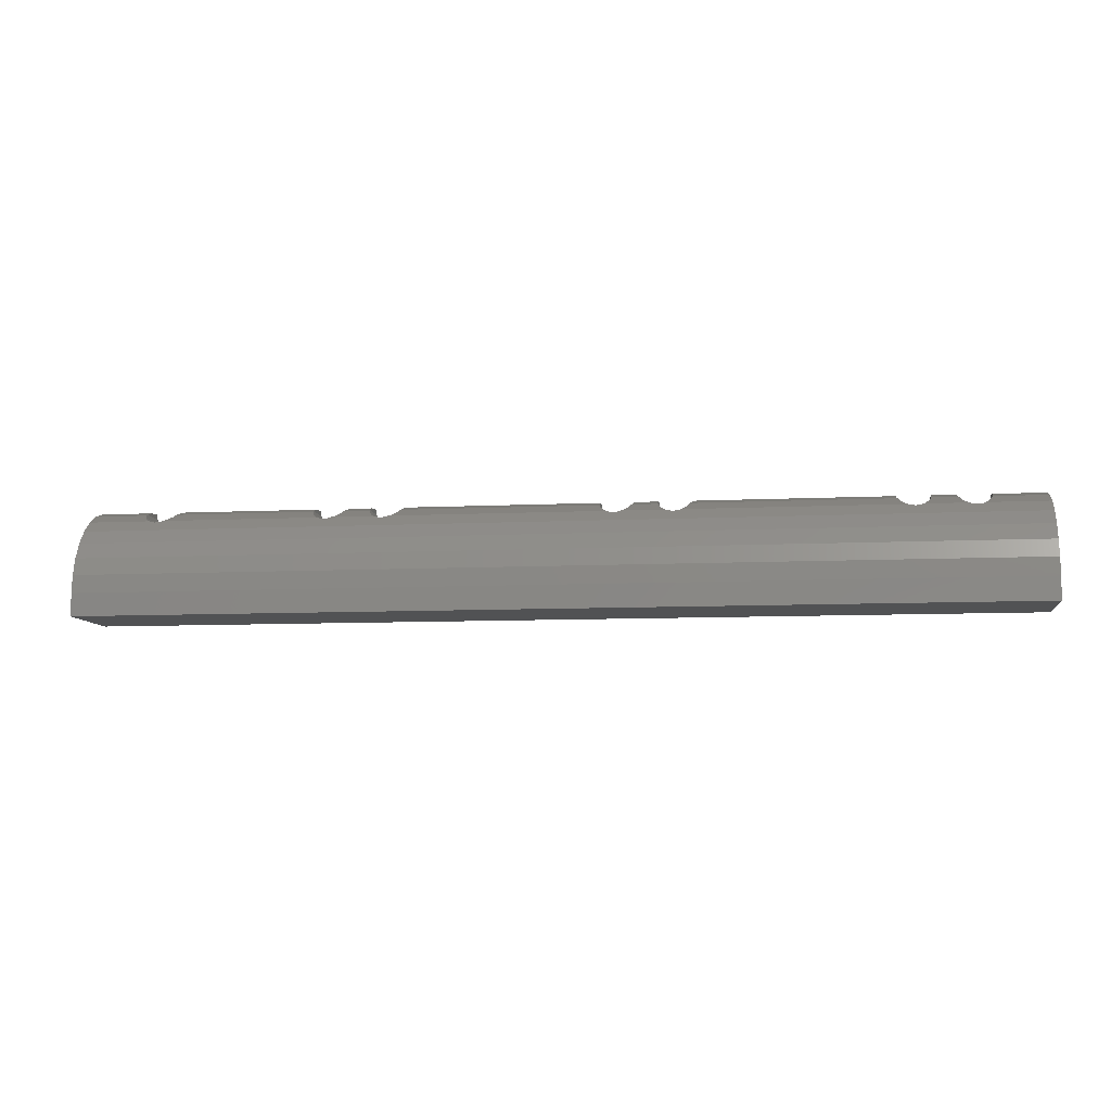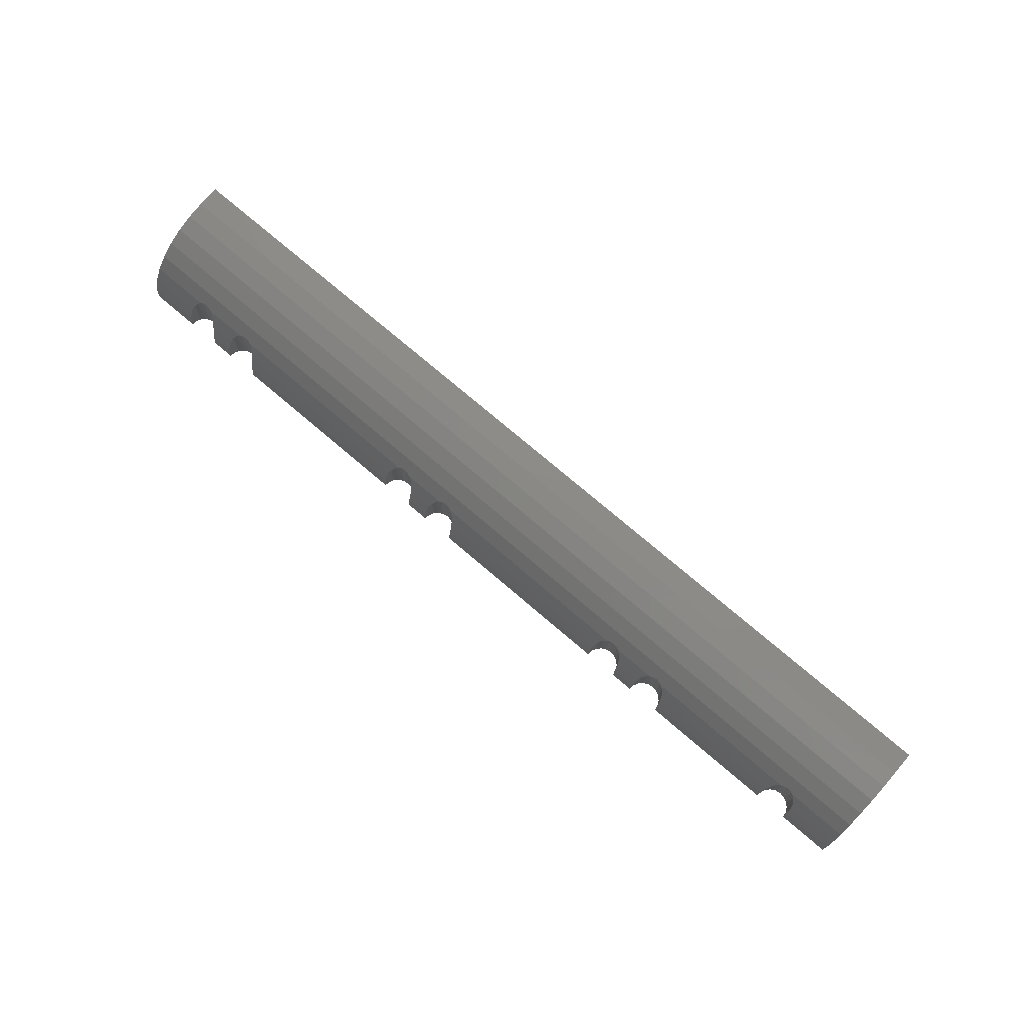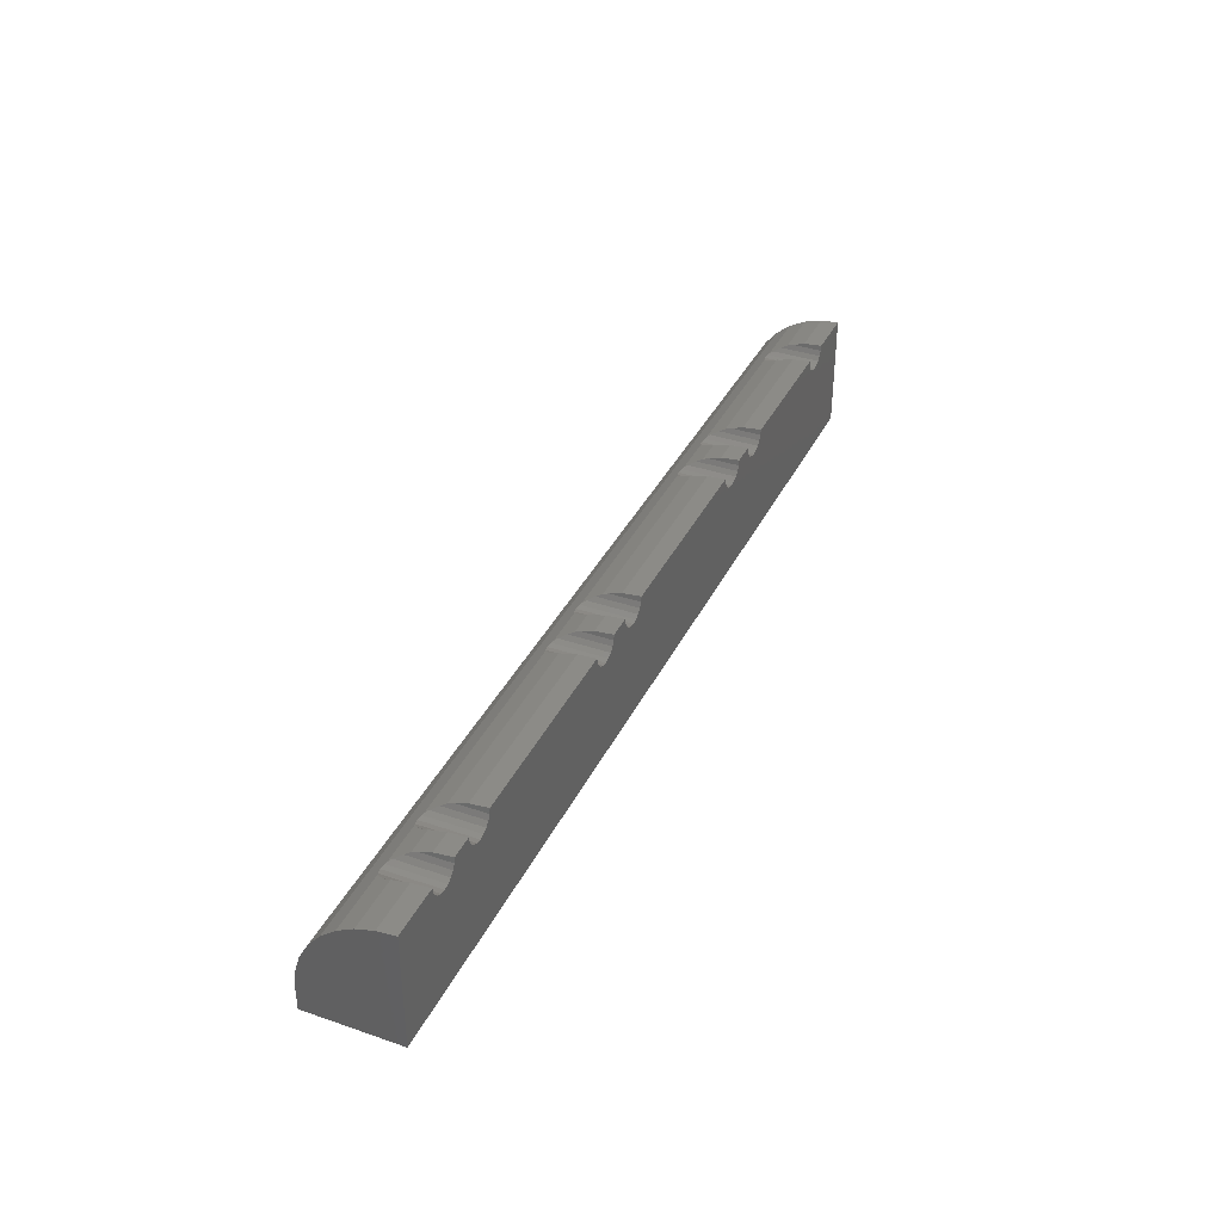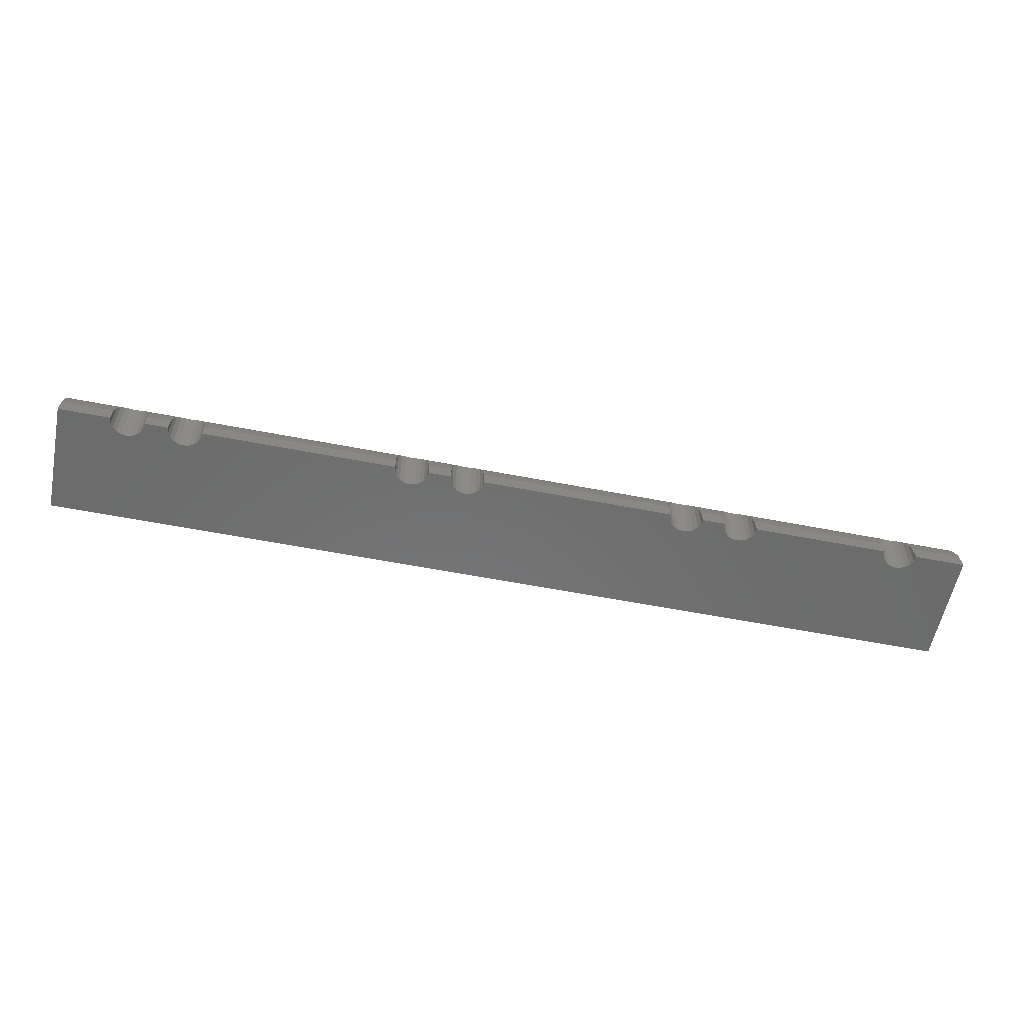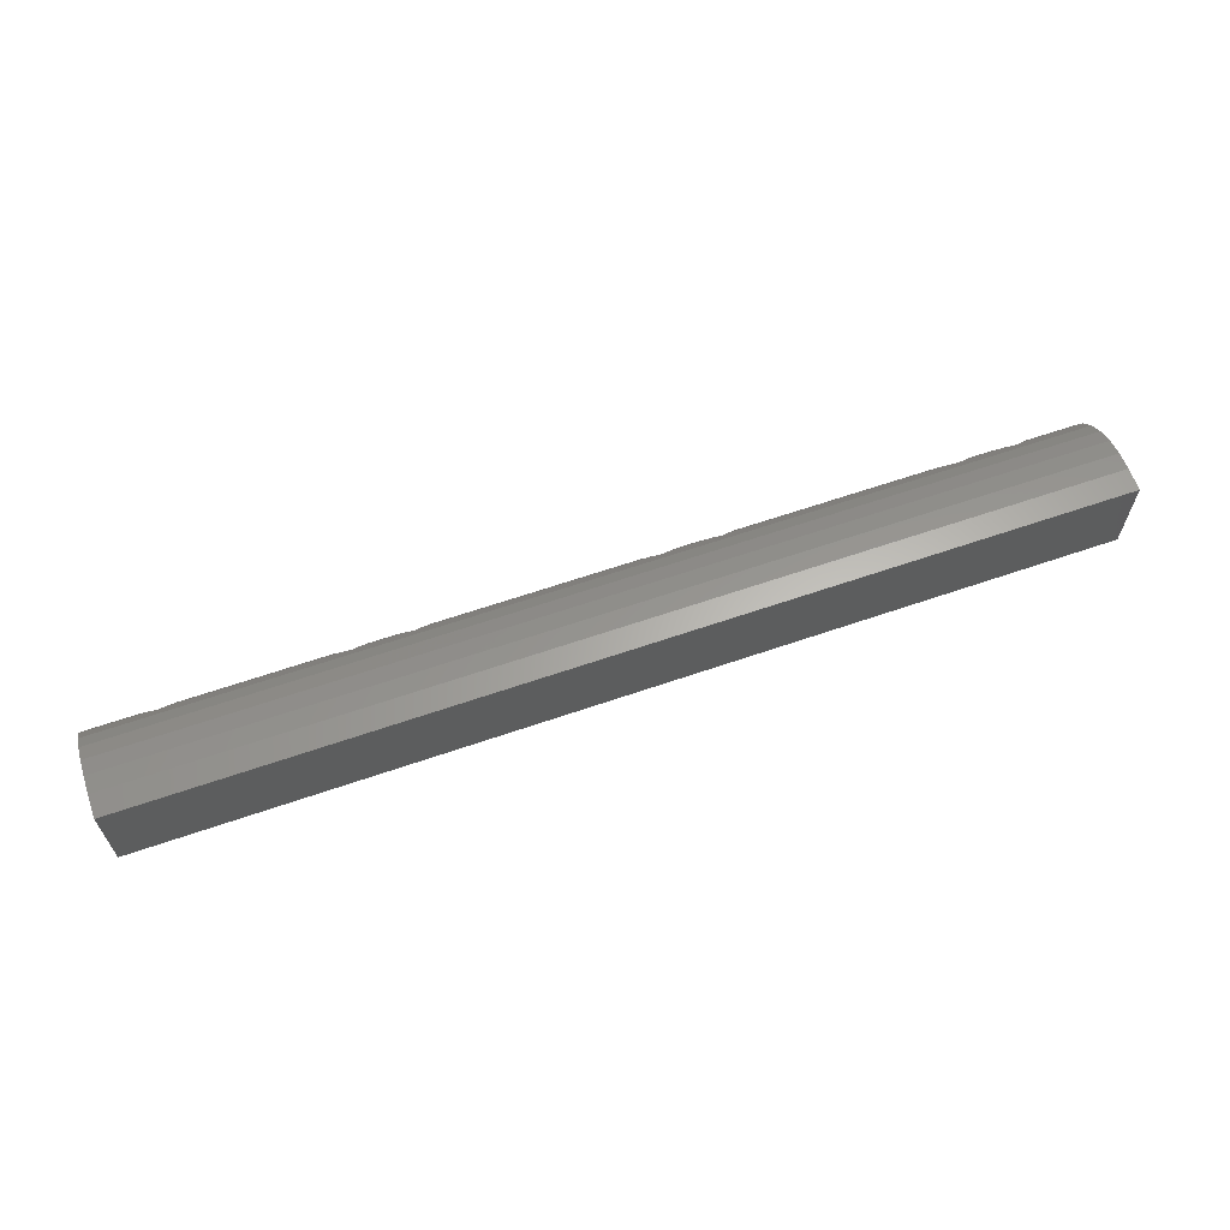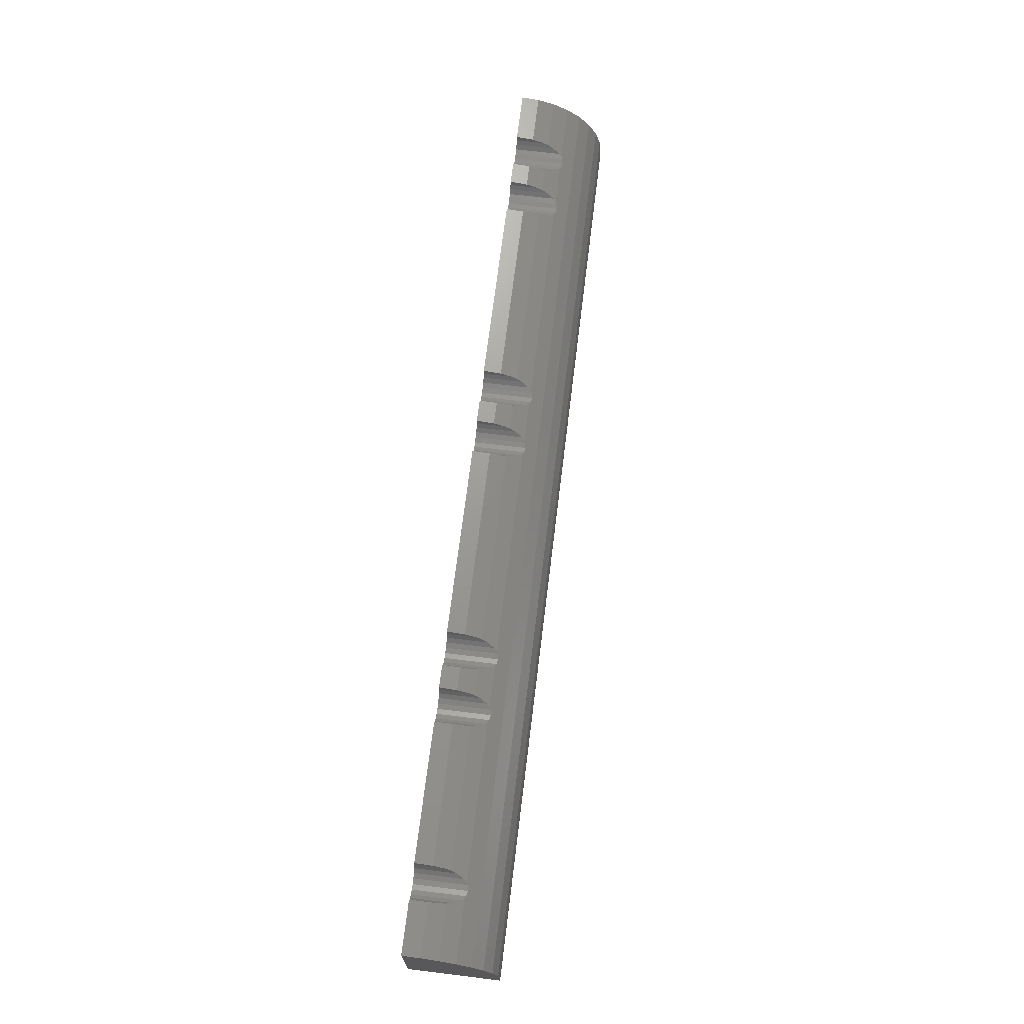
<metadata>
{"format":"stl","ext":"stl","renderer":"f3d","projection":"perspective","resolution":1024,"background":"white","views":[{"elev":-8.4,"azim":7.7,"up":"+Y"},{"elev":75.8,"azim":-139.6,"up":"+Z"},{"elev":37.2,"azim":113.8,"up":"+Y"},{"elev":-58.0,"azim":168.6,"up":"+Z"},{"elev":63.6,"azim":-19.2,"up":"+Z"},{"elev":69.4,"azim":-83.0,"up":"+Y"}]}
</metadata>
<code>
# stl→obj: 204 verts, 404 faces
v 20.5 0 -4
v 20.5 4.923 -3.22
v 20.5 4.696 -2.469
v 20.5 4.326 -1.778
v 20.5 3.828 -1.172
v 20.5 3.222 -0.6741
v 20.5 2.531 -0.3045
v 20.5 1.78 -0.07686
v 20.5 1 0
v 20.5 0 0
v 20.5 5 -4
v -20.5 1 0
v -20.5 0 0
v 17.94 4.393 -4
v 18.21 4.768 -4
v 18.25 5 -4
v 18.11 4.559 -4
v 17.73 4.287 -4
v 17.5 4.25 -4
v 17.27 4.287 -4
v 15.23 4.287 -4
v 17.06 4.393 -4
v 16.79 4.768 -4
v 15.75 5 -4
v 16.75 5 -4
v 15.71 4.768 -4
v 16.89 4.559 -4
v 15.44 4.393 -4
v 15.61 4.559 -4
v 15 4.25 -4
v 14.77 4.287 -4
v 5.232 4.287 -4
v 14.29 4.768 -4
v 5.75 5 -4
v 14.25 5 -4
v 5.713 4.768 -4
v 14.39 4.559 -4
v 5.607 4.559 -4
v 14.56 4.393 -4
v 5.441 4.393 -4
v 5 4.25 -4
v 2.5 4.25 -4
v 4.287 4.768 -4
v 3.25 5 -4
v 4.25 5 -4
v 3.213 4.768 -4
v 4.393 4.559 -4
v 3.107 4.559 -4
v 4.559 4.393 -4
v 2.941 4.393 -4
v 4.768 4.287 -4
v 2.732 4.287 -4
v -20.5 0 -4
v 1.787 4.768 -4
v -6.75 5 -4
v 1.75 5 -4
v -6.787 4.768 -4
v 1.893 4.559 -4
v -6.893 4.559 -4
v 2.059 4.393 -4
v -7.059 4.393 -4
v 2.268 4.287 -4
v -7.5 4.25 -4
v -7.268 4.287 -4
v -8.213 4.768 -4
v -9.25 5 -4
v -8.25 5 -4
v -9.287 4.768 -4
v -8.107 4.559 -4
v -9.393 4.559 -4
v -7.941 4.393 -4
v -9.559 4.393 -4
v -7.732 4.287 -4
v -9.768 4.287 -4
v -10 4.25 -4
v -10.71 4.768 -4
v -16.75 5 -4
v -10.75 5 -4
v -16.79 4.768 -4
v -10.61 4.559 -4
v -16.89 4.559 -4
v -10.44 4.393 -4
v -10.23 4.287 -4
v -17.06 4.393 -4
v -17.27 4.287 -4
v -17.5 4.25 -4
v -17.73 4.287 -4
v -17.94 4.393 -4
v -20.5 5 -4
v -18.11 4.559 -4
v -18.21 4.768 -4
v -18.25 5 -4
v -20.5 4.923 -3.22
v -20.5 4.696 -2.469
v -20.5 4.326 -1.778
v -20.5 3.828 -1.172
v -20.5 3.222 -0.6741
v -20.5 2.531 -0.3045
v -20.5 1.78 -0.07686
v -10.23 4.287 -1.73
v -17.5 4.25 -1.685
v -10 4.25 -1.685
v -17.27 4.287 -1.73
v -10.31 4.326 -1.778
v -17.19 4.326 -1.778
v -7.732 4.287 -1.73
v -7.5 4.25 -1.685
v -9.768 4.287 -1.73
v -7.809 4.326 -1.778
v -9.691 4.326 -1.778
v 2.268 4.287 -1.73
v 2.5 4.25 -1.685
v -7.268 4.287 -1.73
v 2.191 4.326 -1.778
v -7.191 4.326 -1.778
v 4.768 4.287 -1.73
v 5 4.25 -1.685
v 2.732 4.287 -1.73
v 4.691 4.326 -1.778
v 2.809 4.326 -1.778
v 14.77 4.287 -1.73
v 15 4.25 -1.685
v 5.232 4.287 -1.73
v 14.69 4.326 -1.778
v 5.309 4.326 -1.778
v 17.27 4.287 -1.73
v 17.5 4.25 -1.685
v 15.23 4.287 -1.73
v 17.19 4.326 -1.778
v 15.31 4.326 -1.778
v 17.73 4.287 -1.73
v 17.81 4.326 -1.778
v -17.73 4.287 -1.73
v -17.81 4.326 -1.778
v -17.94 4.393 -1.904
v -18.11 4.559 -2.214
v -18.18 4.696 -2.469
v 17.94 4.393 -1.904
v 18.11 4.559 -2.214
v 18.18 4.696 -2.469
v 17.06 4.393 -1.904
v 15.44 4.393 -1.904
v 16.89 4.559 -2.214
v 15.61 4.559 -2.214
v 16.82 4.696 -2.469
v 15.68 4.696 -2.469
v 14.56 4.393 -1.904
v 5.441 4.393 -1.904
v 14.39 4.559 -2.214
v 5.607 4.559 -2.214
v 14.32 4.696 -2.469
v 5.676 4.696 -2.469
v 4.559 4.393 -1.904
v 2.941 4.393 -1.904
v 4.393 4.559 -2.214
v 3.107 4.559 -2.214
v 4.324 4.696 -2.469
v 3.176 4.696 -2.469
v 2.059 4.393 -1.904
v -7.059 4.393 -1.904
v 1.893 4.559 -2.214
v -6.893 4.559 -2.214
v 1.824 4.696 -2.469
v -6.824 4.696 -2.469
v -7.941 4.393 -1.904
v -9.559 4.393 -1.904
v -8.107 4.559 -2.214
v -9.393 4.559 -2.214
v -8.176 4.696 -2.469
v -9.324 4.696 -2.469
v -10.44 4.393 -1.904
v -17.06 4.393 -1.904
v -10.61 4.559 -2.214
v -16.89 4.559 -2.214
v -10.68 4.696 -2.469
v -16.82 4.696 -2.469
v -18.21 4.768 -2.709
v -18.24 4.923 -3.22
v 18.21 4.768 -2.709
v 18.24 4.923 -3.22
v 16.79 4.768 -2.709
v 15.71 4.768 -2.709
v 16.76 4.923 -3.22
v 15.74 4.923 -3.22
v 14.29 4.768 -2.709
v 5.713 4.768 -2.709
v 14.26 4.923 -3.22
v 5.738 4.923 -3.22
v 4.287 4.768 -2.709
v 3.213 4.768 -2.709
v 4.262 4.923 -3.22
v 3.238 4.923 -3.22
v 1.787 4.768 -2.709
v -6.787 4.768 -2.709
v 1.762 4.923 -3.22
v -6.762 4.923 -3.22
v -8.213 4.768 -2.709
v -9.287 4.768 -2.709
v -8.238 4.923 -3.22
v -9.262 4.923 -3.22
v -10.71 4.768 -2.709
v -16.79 4.768 -2.709
v -10.74 4.923 -3.22
v -16.76 4.923 -3.22
f 1 2 3
f 1 3 4
f 1 4 5
f 1 5 6
f 1 6 7
f 1 7 8
f 1 8 9
f 1 9 10
f 2 1 11
f 12 10 9
f 10 12 13
f 14 11 1
f 11 15 16
f 11 17 15
f 11 14 17
f 1 18 14
f 1 19 18
f 1 20 19
f 21 20 1
f 20 21 22
f 23 24 25
f 26 23 27
f 28 22 21
f 23 26 24
f 27 29 26
f 27 28 29
f 22 28 27
f 1 30 21
f 1 31 30
f 32 31 1
f 33 34 35
f 36 33 37
f 38 37 39
f 31 32 39
f 33 36 34
f 37 38 36
f 39 40 38
f 39 32 40
f 1 41 32
f 42 41 1
f 43 44 45
f 46 43 47
f 48 47 49
f 50 49 51
f 43 46 44
f 47 48 46
f 41 42 51
f 49 50 48
f 51 52 50
f 51 42 52
f 53 42 1
f 54 55 56
f 57 54 58
f 59 58 60
f 61 60 62
f 63 42 53
f 54 57 55
f 58 59 57
f 60 61 59
f 62 64 61
f 62 63 64
f 65 66 67
f 68 65 69
f 70 69 71
f 72 71 73
f 65 68 66
f 69 70 68
f 71 72 70
f 74 73 63
f 42 63 62
f 73 74 72
f 75 63 53
f 76 77 78
f 79 76 80
f 81 80 82
f 53 82 83
f 53 83 75
f 63 75 74
f 76 79 77
f 80 81 79
f 82 84 81
f 82 53 84
f 84 53 85
f 85 53 86
f 53 87 86
f 53 88 87
f 89 88 53
f 88 89 90
f 90 89 91
f 91 89 92
f 53 93 89
f 93 53 94
f 94 53 95
f 95 53 96
f 96 53 97
f 97 53 98
f 98 53 99
f 99 53 12
f 12 53 13
f 53 10 13
f 10 53 1
f 99 9 8
f 9 99 12
f 98 8 7
f 8 98 99
f 97 7 6
f 7 97 98
f 96 6 5
f 6 96 97
f 100 101 102
f 100 103 101
f 104 103 100
f 103 104 105
f 106 102 107
f 106 108 102
f 109 108 106
f 108 109 110
f 111 107 112
f 111 113 107
f 114 113 111
f 113 114 115
f 116 112 117
f 116 118 112
f 119 118 116
f 118 119 120
f 121 117 122
f 121 123 117
f 124 123 121
f 123 124 125
f 126 122 127
f 126 128 122
f 129 128 126
f 128 129 130
f 122 5 127
f 5 131 127
f 132 5 4
f 5 132 131
f 117 5 122
f 112 5 117
f 5 112 96
f 107 96 112
f 102 96 107
f 101 96 102
f 133 96 101
f 134 96 133
f 96 134 95
f 135 95 134
f 136 95 135
f 137 95 136
f 95 137 94
f 4 138 132
f 4 139 138
f 140 4 3
f 4 140 139
f 141 130 129
f 141 142 130
f 143 142 141
f 143 144 142
f 145 144 143
f 144 145 146
f 147 125 124
f 147 148 125
f 149 148 147
f 149 150 148
f 151 150 149
f 150 151 152
f 153 120 119
f 153 154 120
f 155 154 153
f 155 156 154
f 157 156 155
f 156 157 158
f 159 115 114
f 159 160 115
f 161 160 159
f 161 162 160
f 163 162 161
f 162 163 164
f 165 110 109
f 165 166 110
f 167 166 165
f 167 168 166
f 169 168 167
f 168 169 170
f 171 105 104
f 171 172 105
f 173 172 171
f 173 174 172
f 175 174 173
f 174 175 176
f 177 94 137
f 93 177 178
f 177 93 94
f 3 179 140
f 2 179 3
f 179 2 180
f 181 146 145
f 181 182 146
f 183 182 181
f 182 183 184
f 185 152 151
f 185 186 152
f 187 186 185
f 186 187 188
f 189 158 157
f 189 190 158
f 191 190 189
f 190 191 192
f 193 164 163
f 193 194 164
f 195 194 193
f 194 195 196
f 197 170 169
f 197 198 170
f 199 198 197
f 198 199 200
f 201 176 175
f 201 202 176
f 203 202 201
f 202 203 204
f 16 2 11
f 2 16 180
f 92 93 178
f 93 92 89
f 25 184 183
f 184 25 24
f 35 188 187
f 188 35 34
f 45 192 191
f 192 45 44
f 56 196 195
f 196 56 55
f 67 200 199
f 200 67 66
f 78 204 203
f 204 78 77
f 23 183 181
f 183 23 25
f 22 143 141
f 143 22 27
f 17 179 15
f 139 179 17
f 179 139 140
f 138 131 132
f 18 138 14
f 138 18 131
f 143 181 145
f 181 143 27
f 181 27 23
f 19 131 18
f 131 19 127
f 19 126 127
f 126 19 20
f 14 139 17
f 139 14 138
f 126 141 129
f 20 141 126
f 141 20 22
f 15 180 16
f 180 15 179
f 33 187 185
f 187 33 35
f 30 121 122
f 121 30 31
f 149 185 151
f 185 149 37
f 185 37 33
f 28 144 29
f 144 28 142
f 26 184 24
f 184 26 182
f 29 182 26
f 144 182 29
f 182 144 146
f 121 147 124
f 31 147 121
f 147 31 39
f 142 128 130
f 21 142 28
f 142 21 128
f 30 128 21
f 128 30 122
f 39 149 147
f 149 39 37
f 43 191 189
f 191 43 45
f 41 116 117
f 116 41 51
f 155 189 157
f 189 155 47
f 189 47 43
f 40 150 38
f 150 40 148
f 36 188 34
f 188 36 186
f 38 186 36
f 150 186 38
f 186 150 152
f 116 153 119
f 51 153 116
f 153 51 49
f 148 123 125
f 32 148 40
f 148 32 123
f 41 123 32
f 123 41 117
f 49 155 153
f 155 49 47
f 54 195 193
f 195 54 56
f 42 111 112
f 111 42 62
f 161 193 163
f 193 161 58
f 193 58 54
f 50 156 48
f 156 50 154
f 46 192 44
f 192 46 190
f 48 190 46
f 156 190 48
f 190 156 158
f 111 159 114
f 62 159 111
f 159 62 60
f 154 118 120
f 52 154 50
f 154 52 118
f 42 118 52
f 118 42 112
f 60 161 159
f 161 60 58
f 160 113 115
f 64 160 61
f 160 64 113
f 167 197 169
f 197 167 69
f 197 69 65
f 63 113 64
f 113 63 107
f 57 196 55
f 196 57 194
f 63 106 107
f 106 63 73
f 71 167 165
f 167 71 69
f 59 194 57
f 162 194 59
f 194 162 164
f 65 199 197
f 199 65 67
f 61 162 59
f 162 61 160
f 106 165 109
f 73 165 106
f 165 73 71
f 166 108 110
f 74 166 72
f 166 74 108
f 173 201 175
f 201 173 80
f 201 80 76
f 75 108 74
f 108 75 102
f 68 200 66
f 200 68 198
f 75 100 102
f 100 75 83
f 82 173 171
f 173 82 80
f 70 198 68
f 168 198 70
f 198 168 170
f 76 203 201
f 203 76 78
f 72 168 70
f 168 72 166
f 100 171 104
f 83 171 100
f 171 83 82
f 172 103 105
f 85 172 84
f 172 85 103
f 136 177 137
f 177 136 90
f 177 90 91
f 79 204 77
f 204 79 202
f 86 133 101
f 133 86 87
f 81 202 79
f 174 202 81
f 202 174 176
f 86 103 85
f 103 86 101
f 91 178 177
f 178 91 92
f 84 174 81
f 174 84 172
f 88 136 135
f 136 88 90
f 133 135 134
f 87 135 133
f 135 87 88

</code>
